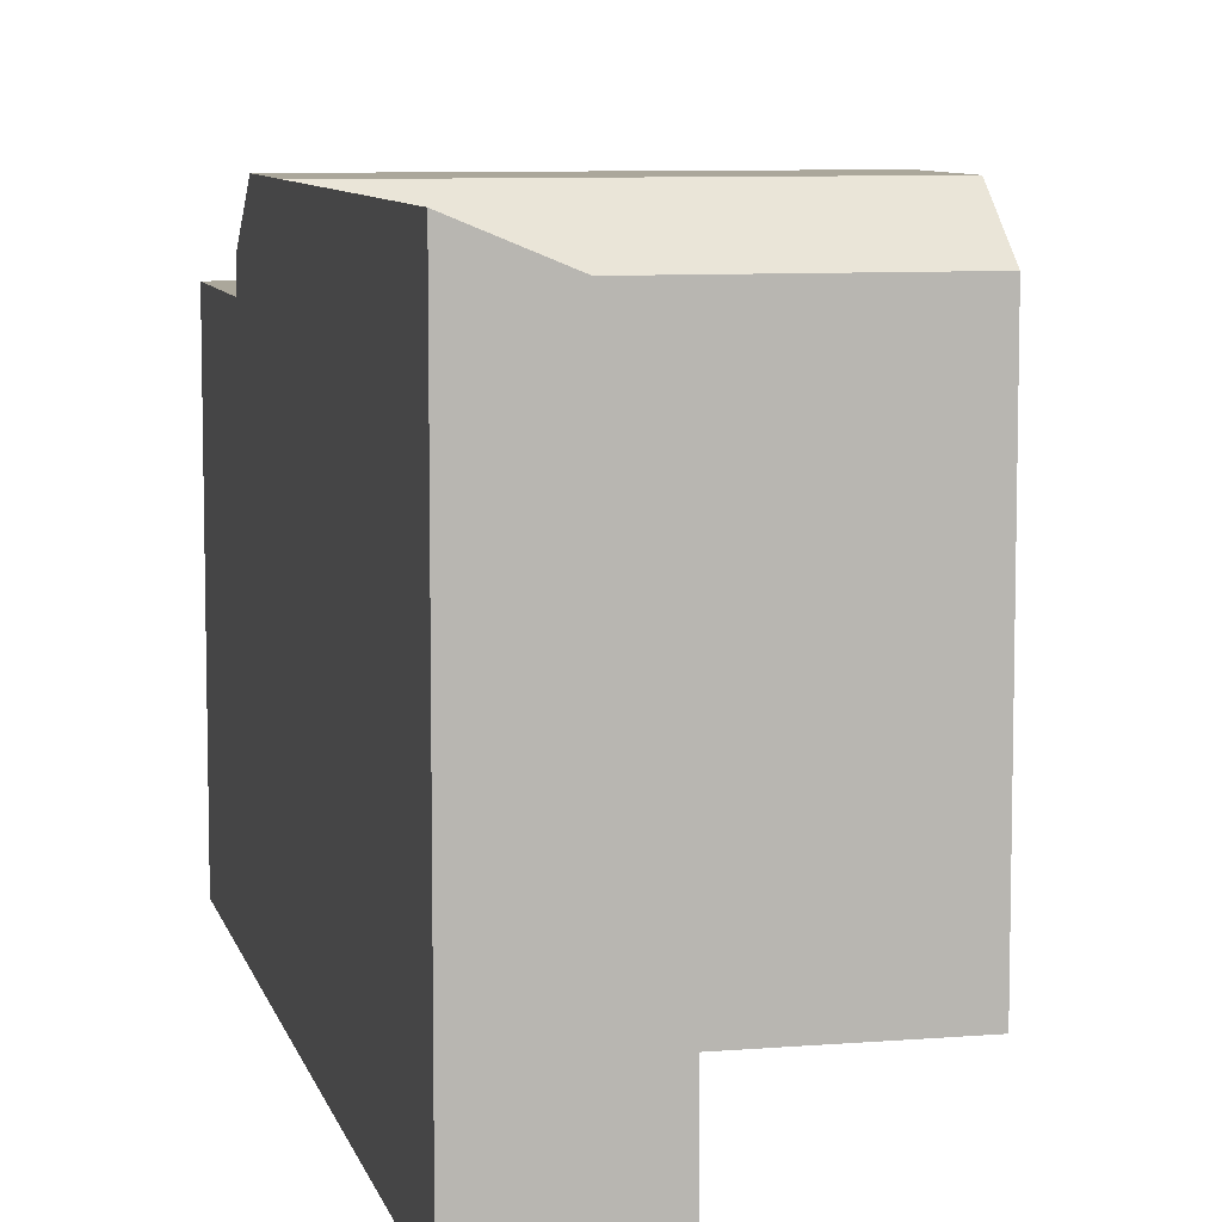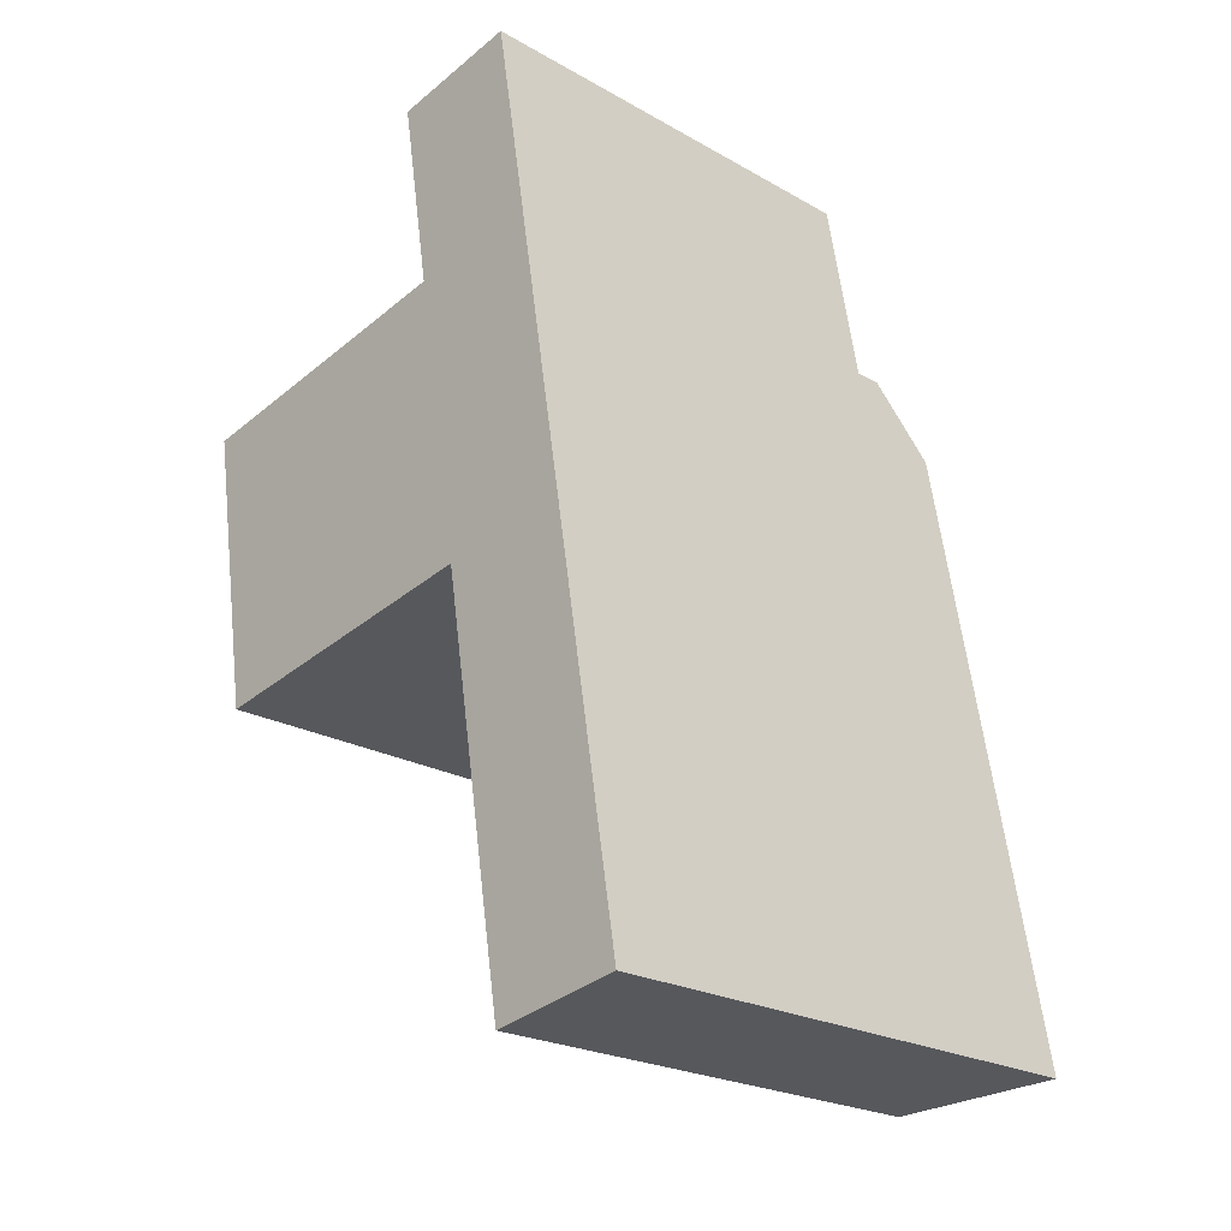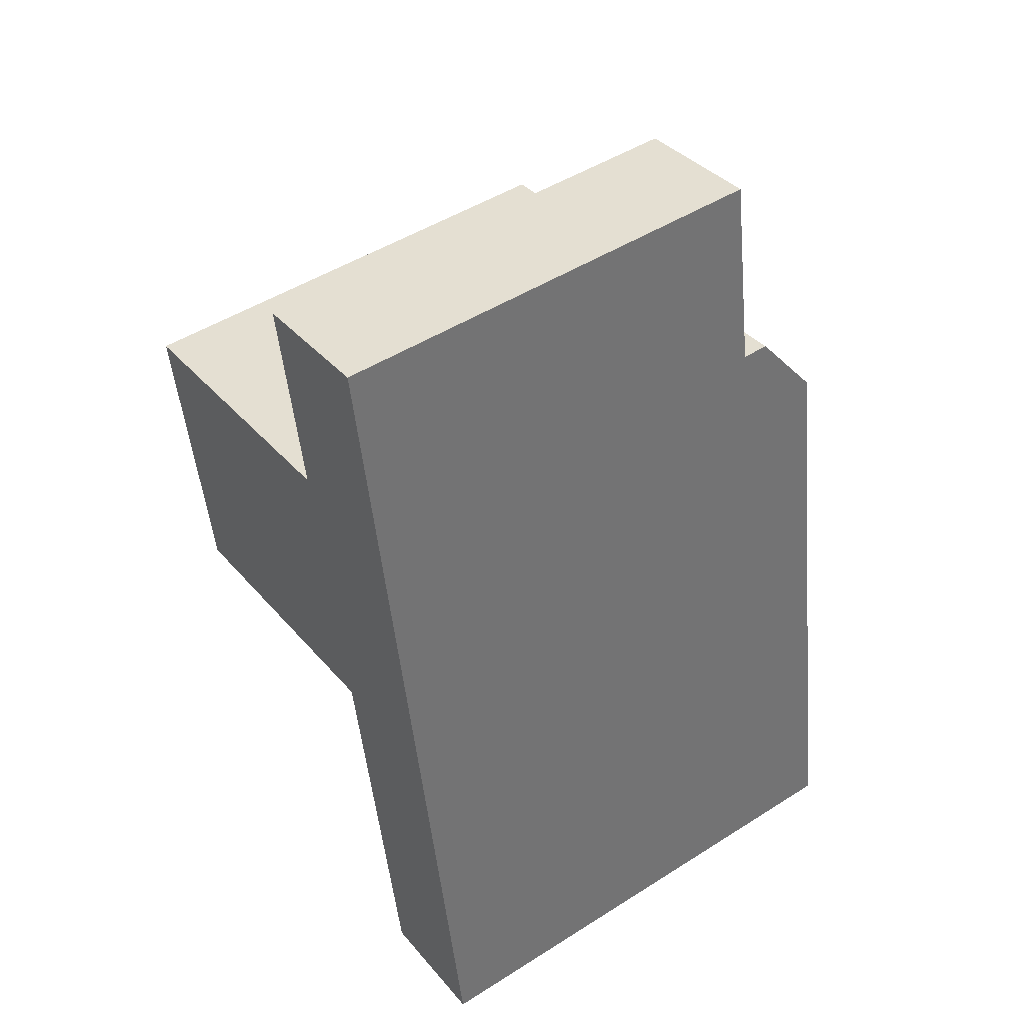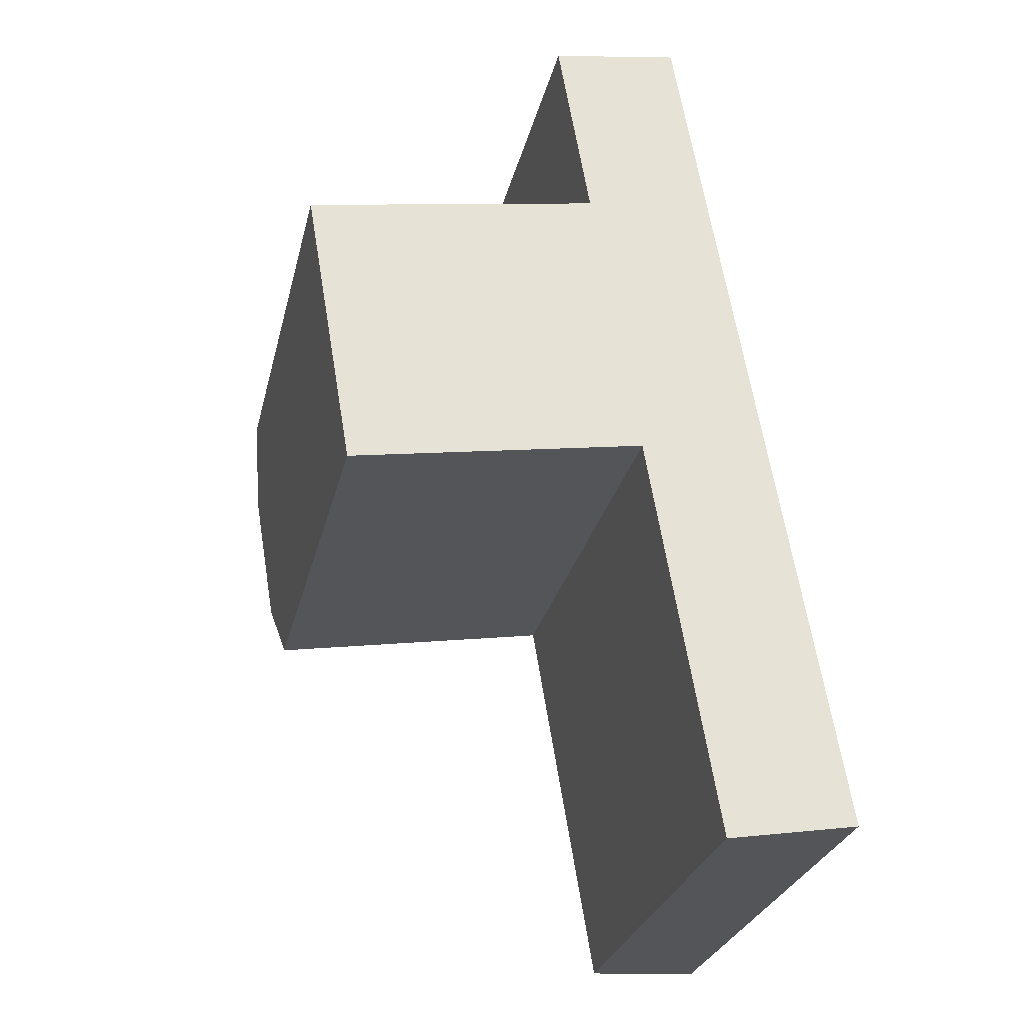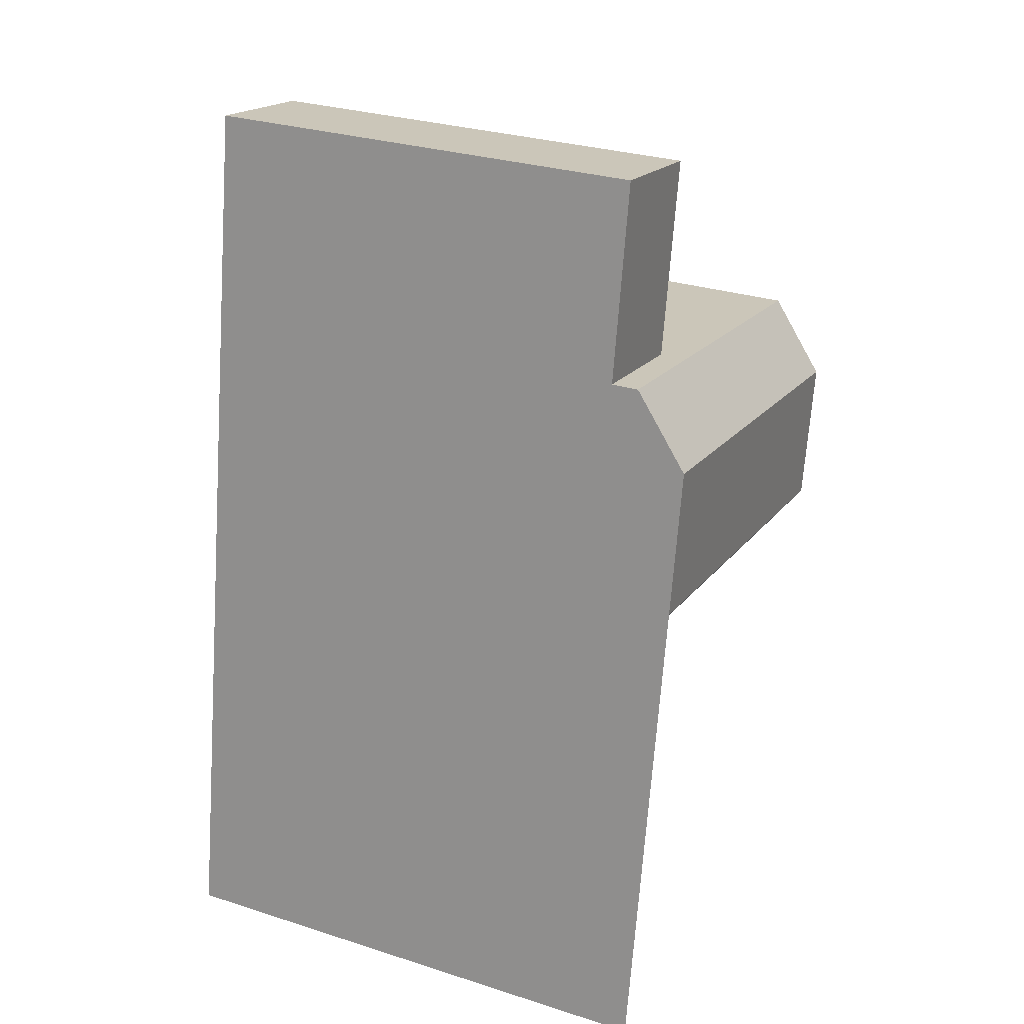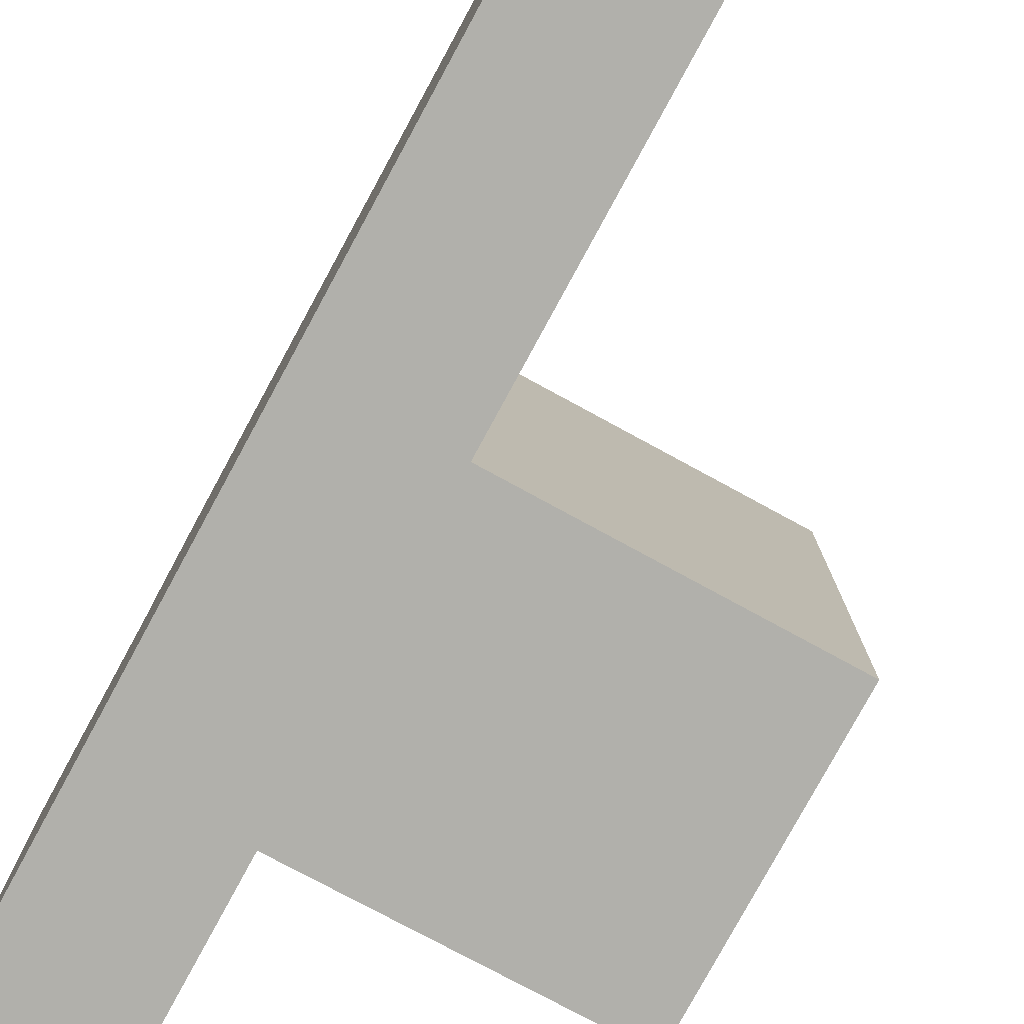
<metadata>
{"format":"obj","ext":"obj","renderer":"f3d","projection":"perspective","resolution":1024,"background":"white","views":[{"elev":8.1,"azim":157.6,"up":"+Y"},{"elev":-22.8,"azim":46.0,"up":"+Z"},{"elev":48.3,"azim":54.7,"up":"+Z"},{"elev":-28.0,"azim":-13.0,"up":"+Z"},{"elev":29.2,"azim":115.3,"up":"+Z"},{"elev":-78.5,"azim":142.0,"up":"+Y"}]}
</metadata>
<code>
v  17.75 -1.373e-06 -0.0763
v  15.24 -1.373e-06 -17.35
v  20.5 -1.373e-06 -16.47
v  17.26 -1.373e-06 2.882
v  16.28 -5.358e-16 8.75
v  15.78 -1.373e-06 11.71
v  14.46 -1.373e-06 19.6
v  12.49 -1.373e-06 -0.9551
v  9.203 -1.373e-06 18.69
v  10.52 -1.373e-06 10.8
v  0.4986 -1.373e-06 -2.958
v  -1.47 -5.338e-16 8.717
v  0 -1.373e-06 -8.409e-23
v  -0.971 -3.527e-16 5.76
v  0.499 18.93 -2.958
v  12.49 18.93 -0.9557
v  17.76 21.15 -0.07697
v  20.5 21.15 -16.48
v  17.26 21.15 2.881
v  16.28 21.15 8.749
v  15.78 18.93 11.71
v  15.78 17.84 11.71
v  14.46 17.84 19.6
v  10.53 18.93 10.8
v  -1.469 18.93 8.717
v  10.53 17.84 10.8
v  0.0004499 21.15 -0.0006694
v  -0.9705 21.15 5.759
v  15.24 18.93 -17.35
v  9.203 17.84 18.69
v  12 21.15 2.002
g defaultobject
f 1 2 3
f 2 1 4
f 2 4 5
f 2 5 6
f 2 6 7
f 2 7 8
f 8 7 9
f 8 9 10
f 10 11 8
f 11 10 12
f 11 12 13
f 13 12 14
f 15 8 11
f 8 15 16
f 17 3 18
f 3 17 19
f 3 19 20
f 3 20 21
f 3 21 22
f 3 22 23
f 3 23 1
f 1 23 5
f 5 23 7
f 1 5 4
f 5 7 6
f 12 24 25
f 24 12 26
f 26 12 10
f 26 21 24
f 21 26 22
f 27 25 28
f 25 27 15
f 25 15 11
f 25 11 14
f 25 14 12
f 14 11 13
f 16 2 8
f 2 16 29
f 29 3 2
f 3 29 18
f 7 30 9
f 30 7 23
f 30 10 9
f 10 30 26
f 29 17 18
f 17 29 16
f 17 16 19
f 16 31 19
f 31 16 27
f 27 16 15
f 25 20 28
f 20 25 24
f 20 24 21
f 19 28 20
f 28 19 31
f 28 31 27
f 22 30 23
f 30 22 26

</code>
